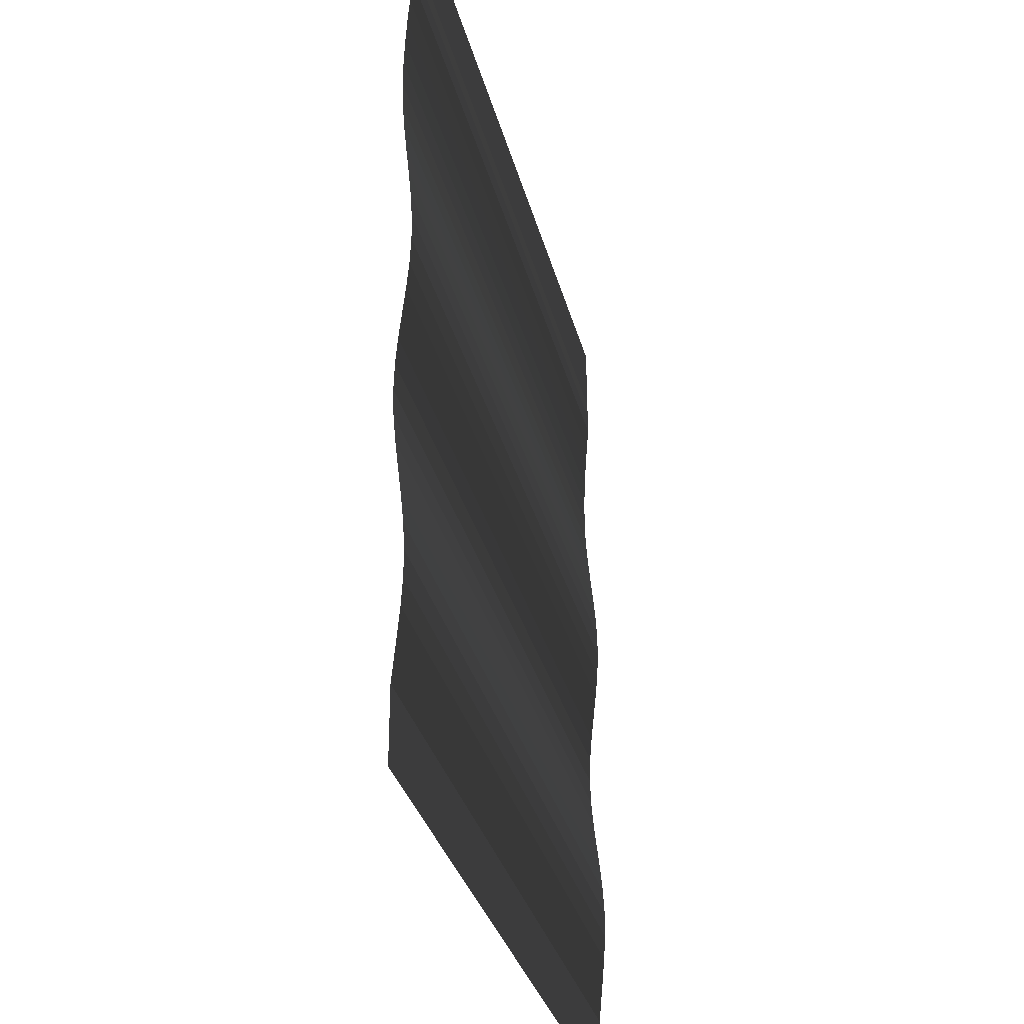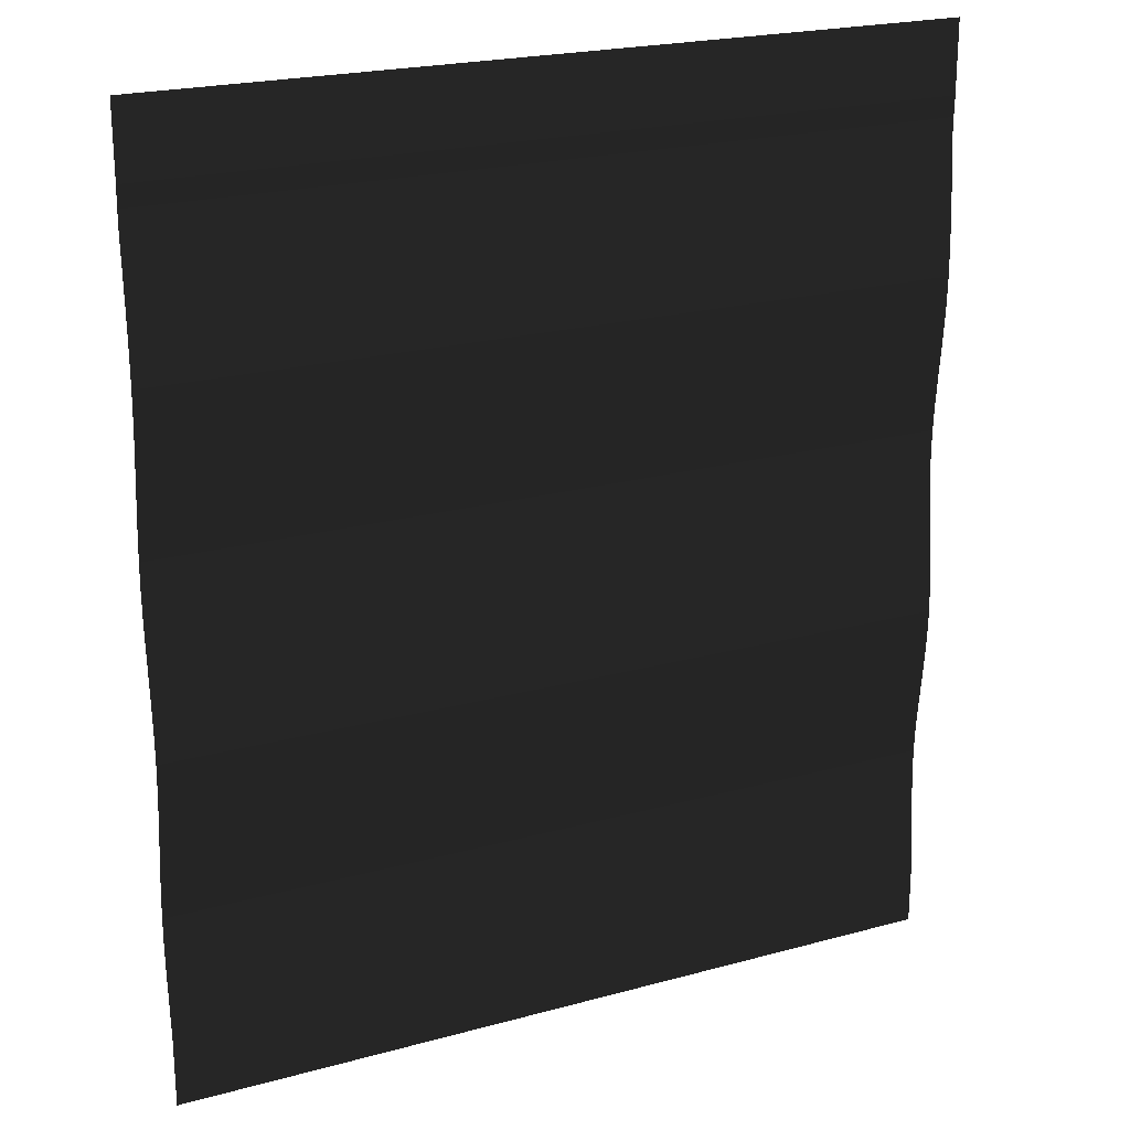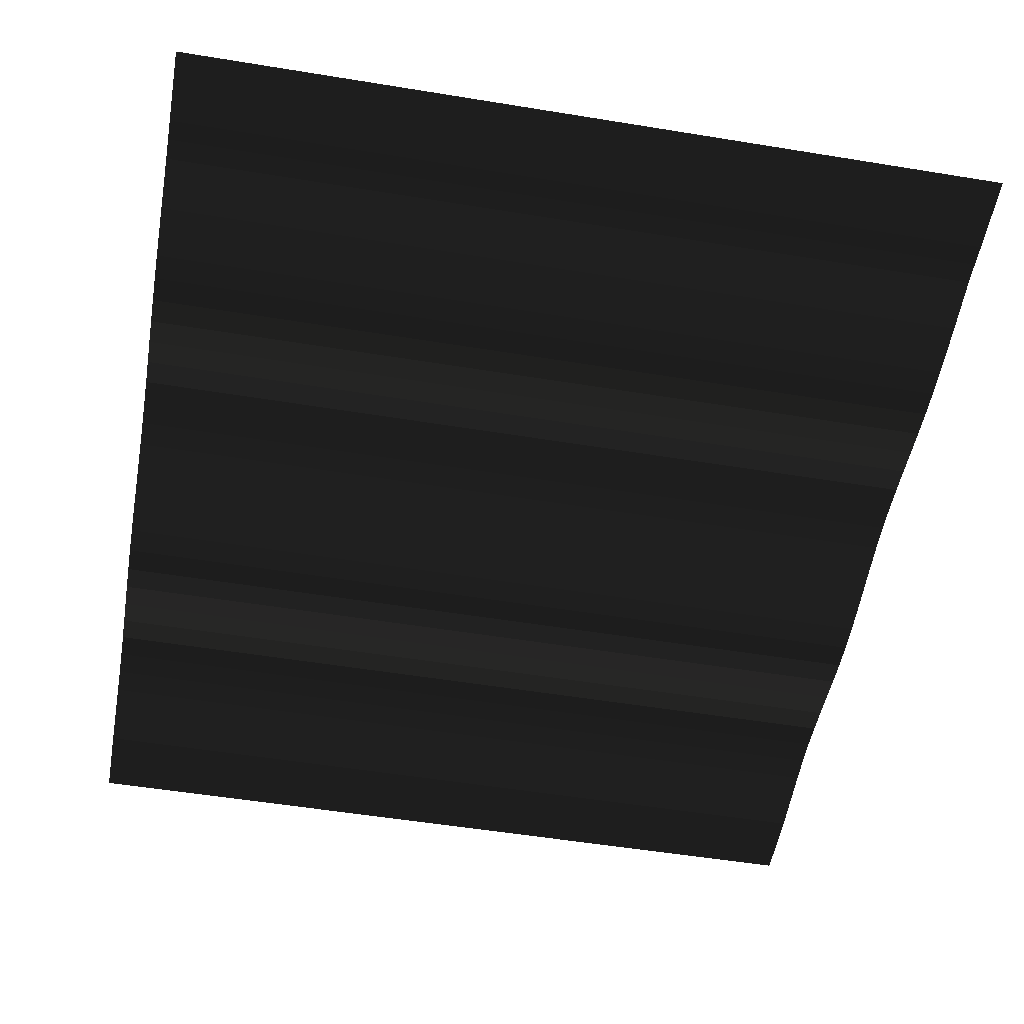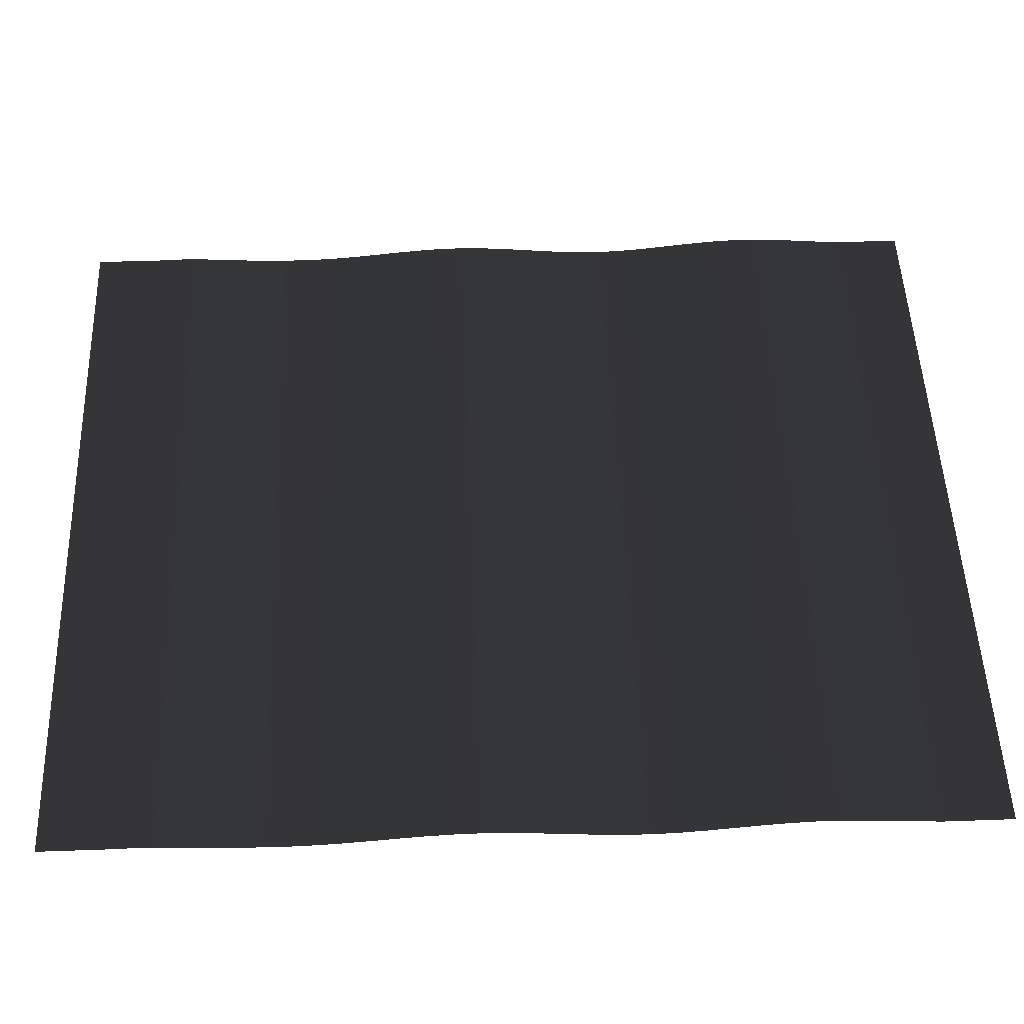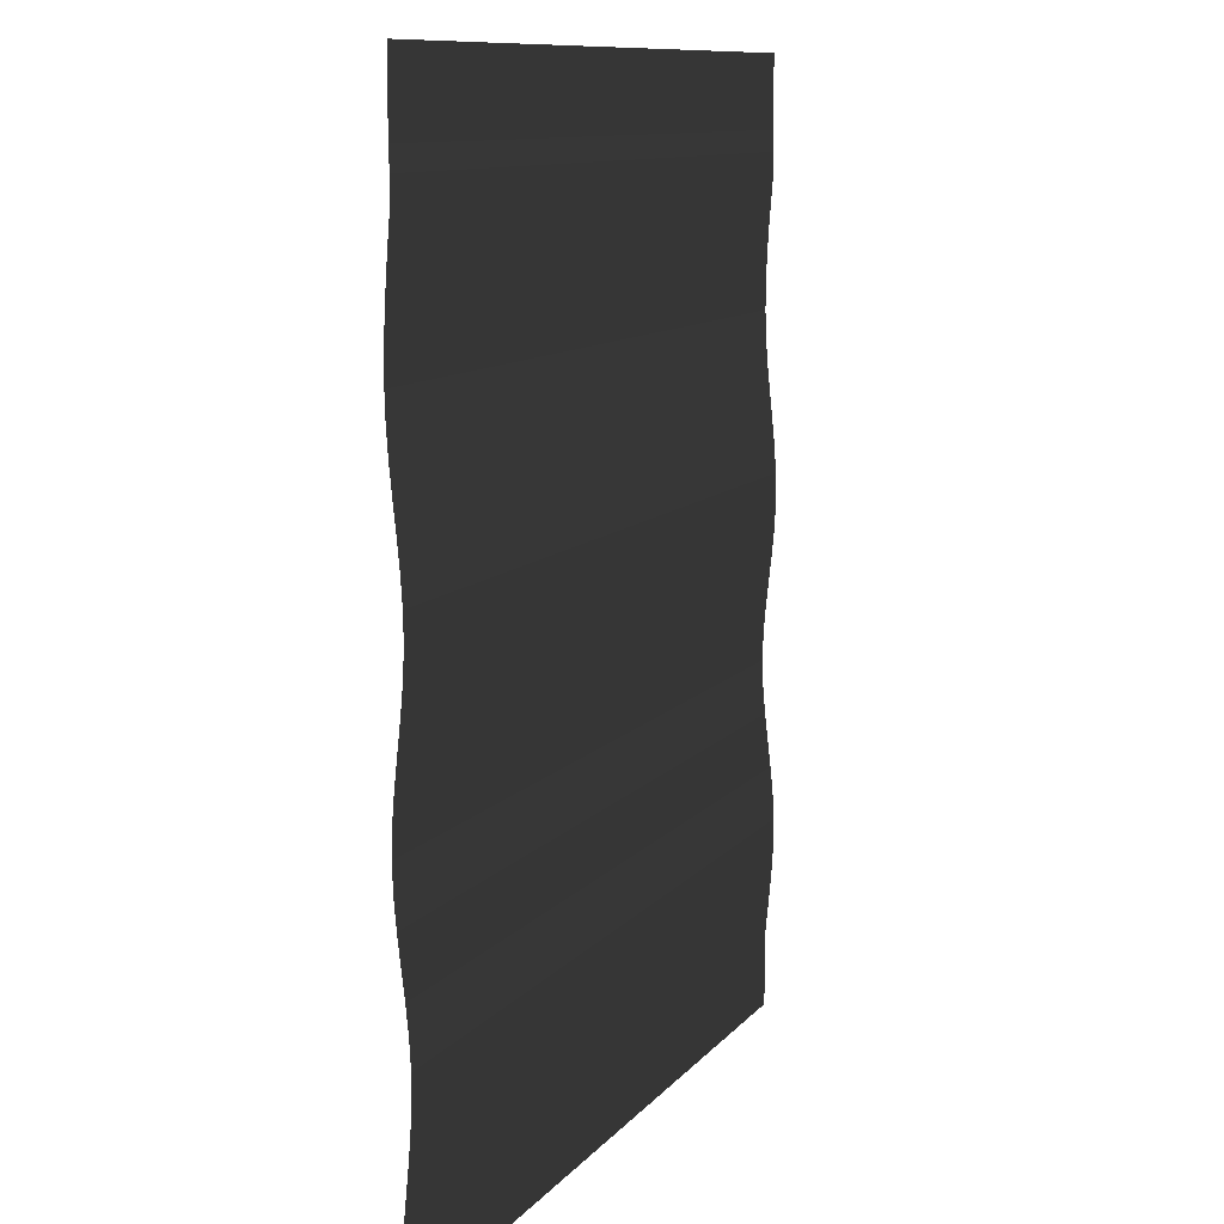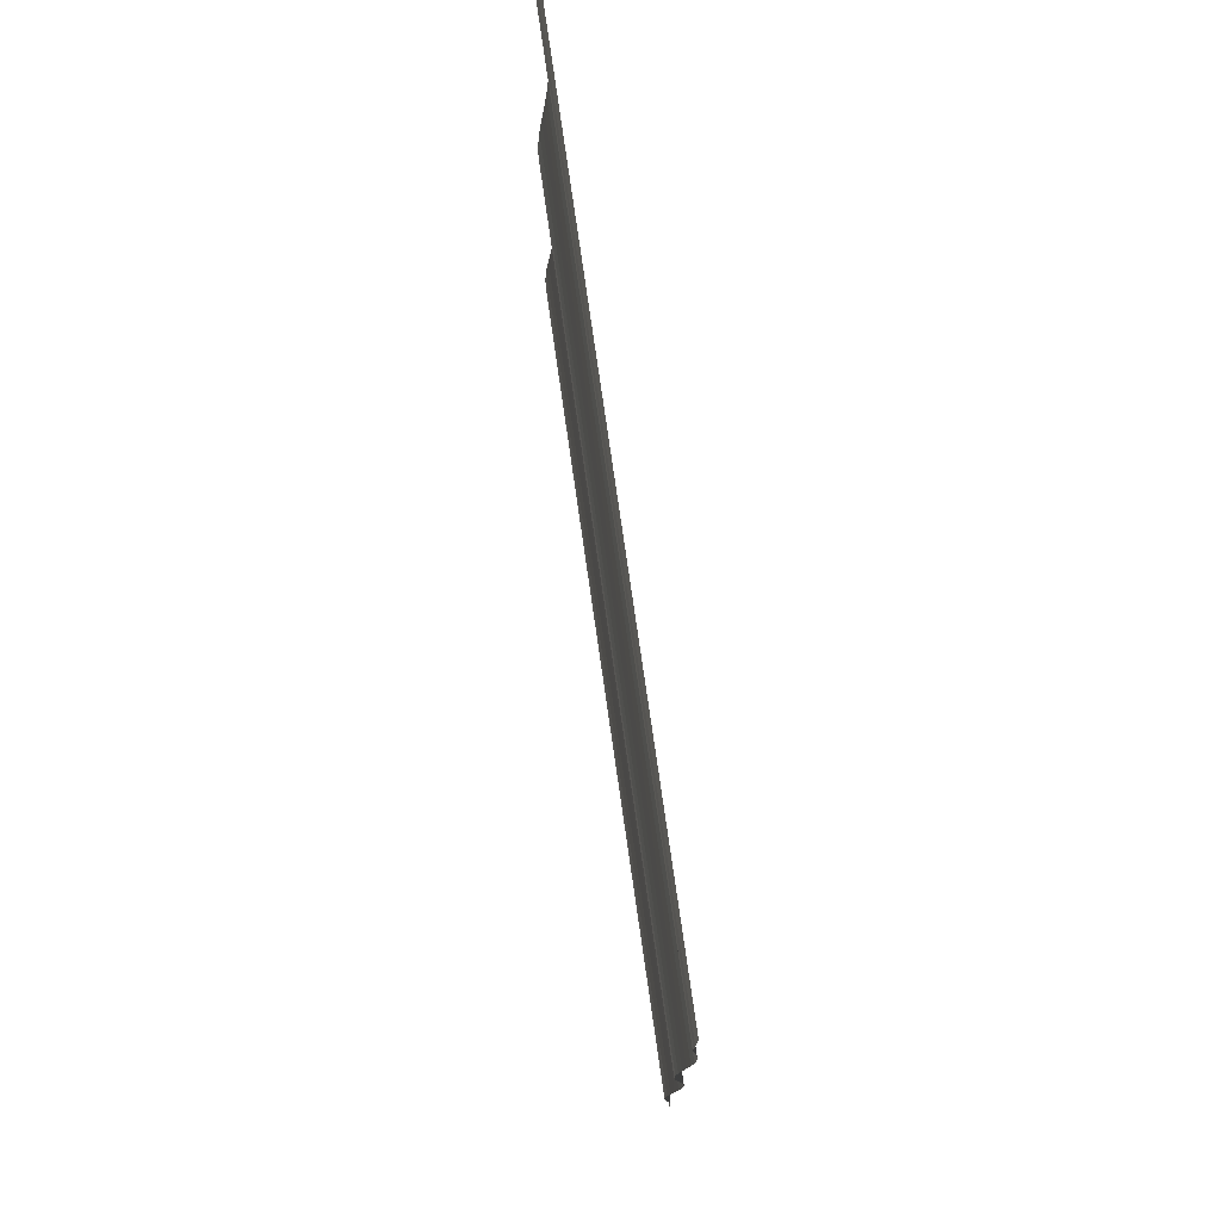
<metadata>
{"format":"obj","ext":"obj","renderer":"f3d","projection":"perspective","resolution":1024,"background":"white","views":[{"elev":-31.8,"azim":103.7,"up":"+Z"},{"elev":22.1,"azim":-25.5,"up":"+Z"},{"elev":-53.6,"azim":-9.9,"up":"+Y"},{"elev":50.9,"azim":87.8,"up":"+Y"},{"elev":10.5,"azim":112.8,"up":"+Z"},{"elev":77.3,"azim":-98.2,"up":"+Z"}]}
</metadata>
<code>
v 5.56 0.0005 6.559
v 5.56 0 5.56
v -5.56 0.0005 6.559
v -5.56 0 5.56
v -5.56 0.009 5.276
v 5.56 0.009 5.276
v -5.56 0.009 4.987
v 5.56 0.009 4.987
v -5.56 -0.0205 4.625
v 5.56 -0.0205 4.625
v -5.56 -0.0472 4.263
v 5.56 -0.0472 4.263
v -5.56 -0.0685 3.901
v 5.56 -0.0685 3.901
v -5.56 -0.0817 3.538
v 5.56 -0.0817 3.538
v -5.56 -0.0839 3.174
v 5.56 -0.0839 3.174
v -5.56 -0.0724 2.81
v 5.56 -0.0724 2.81
v -5.56 -0.0459 2.445
v 5.56 -0.0459 2.445
v -5.56 -0.0097 2.079
v 5.56 -0.0097 2.079
v -5.56 0.0293 1.711
v 5.56 0.0293 1.711
v -5.56 0.0642 1.343
v 5.56 0.0642 1.343
v -5.56 0.088 0.9747
v 5.56 0.088 0.9747
v -5.56 0.0938 0.605
v 5.56 0.0938 0.605
v -5.56 0.077 0.2345
v 5.56 0.077 0.2345
v -5.56 0.0438 -0.1369
v 5.56 0.0438 -0.1369
v -5.56 0.0029 -0.509
v 5.56 0.0029 -0.509
v -5.56 -0.0369 -0.8817
v 5.56 -0.0369 -0.8817
v -5.56 -0.0668 -1.255
v 5.56 -0.0668 -1.255
v -5.56 -0.078 -1.629
v 5.56 -0.078 -1.629
v -5.56 -0.0644 -2.003
v 5.56 -0.0644 -2.003
v -5.56 -0.0318 -2.377
v 5.56 -0.0318 -2.377
v -5.56 0.0109 -2.751
v 5.56 0.0109 -2.751
v -5.56 0.0549 -3.123
v 5.56 0.0549 -3.123
v -5.56 0.0915 -3.494
v 5.56 0.0915 -3.494
v -5.56 0.1119 -3.862
v 5.56 0.1119 -3.862
v -5.56 0.1096 -4.229
v 5.56 0.1096 -4.229
v -5.56 0.0891 -4.593
v 5.56 0.0891 -4.593
v -5.56 0.0571 -4.956
v 5.56 0.0571 -4.956
v -5.56 0 -5.56
v 5.56 0 -5.56
v -5.56 0.0005 -6.559
v 5.56 0.0005 -6.559
g Group_001
f 1 2 4 3
f 4 2 6 5
f 5 6 8 7
f 7 8 10 9
f 9 10 12 11
f 11 12 14 13
f 13 14 16 15
f 15 16 18 17
f 17 18 20 19
f 19 20 22 21
f 21 22 24 23
f 23 24 26 25
f 25 26 28 27
f 27 28 30 29
f 29 30 32 31
f 31 32 34 33
f 33 34 36 35
f 35 36 38 37
f 37 38 40 39
f 39 40 42 41
f 41 42 44 43
f 43 44 46 45
f 45 46 48 47
f 47 48 50 49
f 49 50 52 51
f 51 52 54 53
f 53 54 56 55
f 55 56 58 57
f 57 58 60 59
f 59 60 62 61
f 61 62 64 63
f 63 64 66 65

</code>
